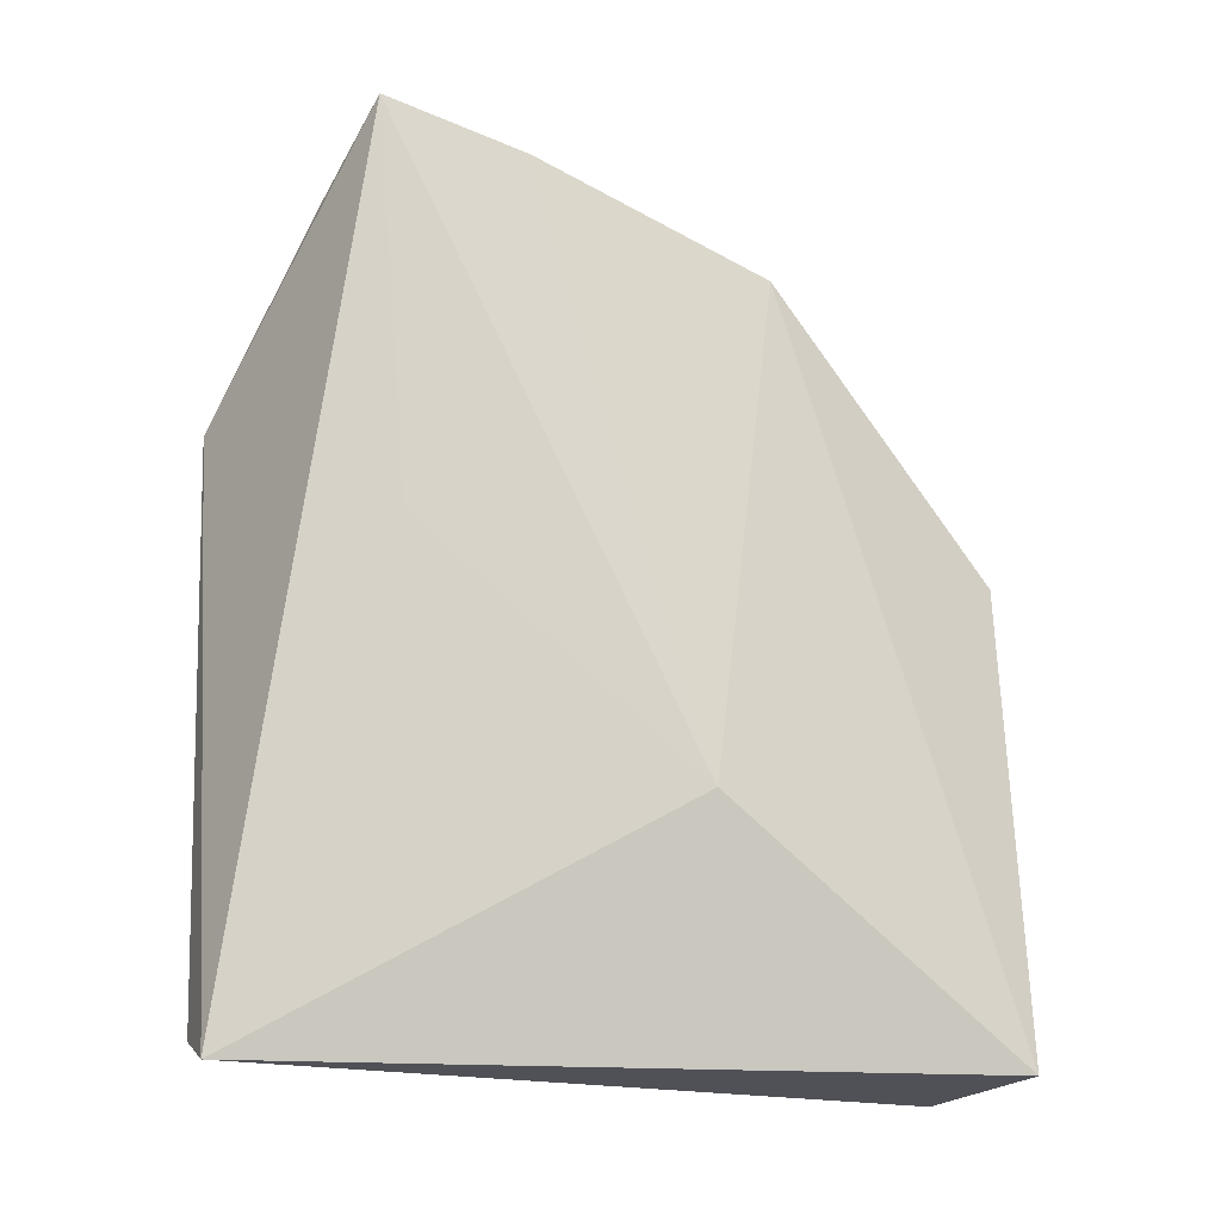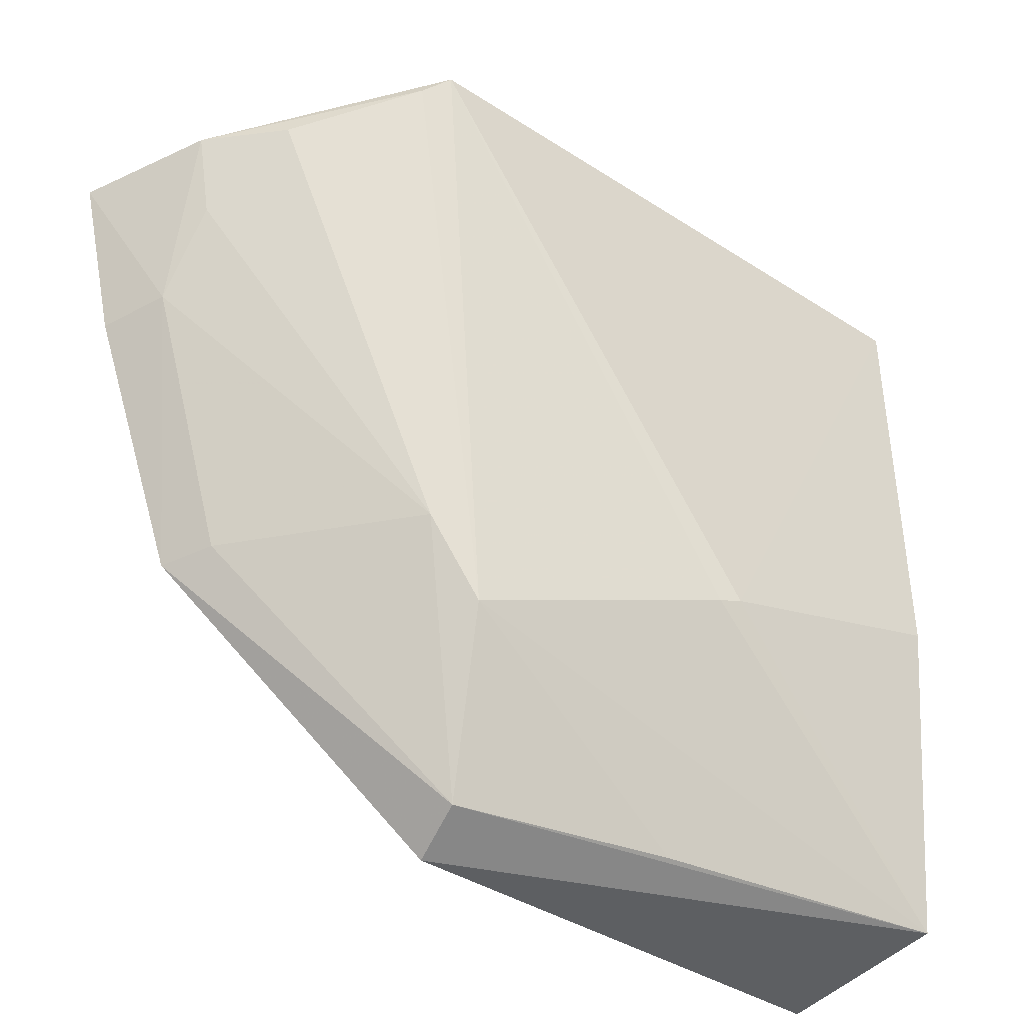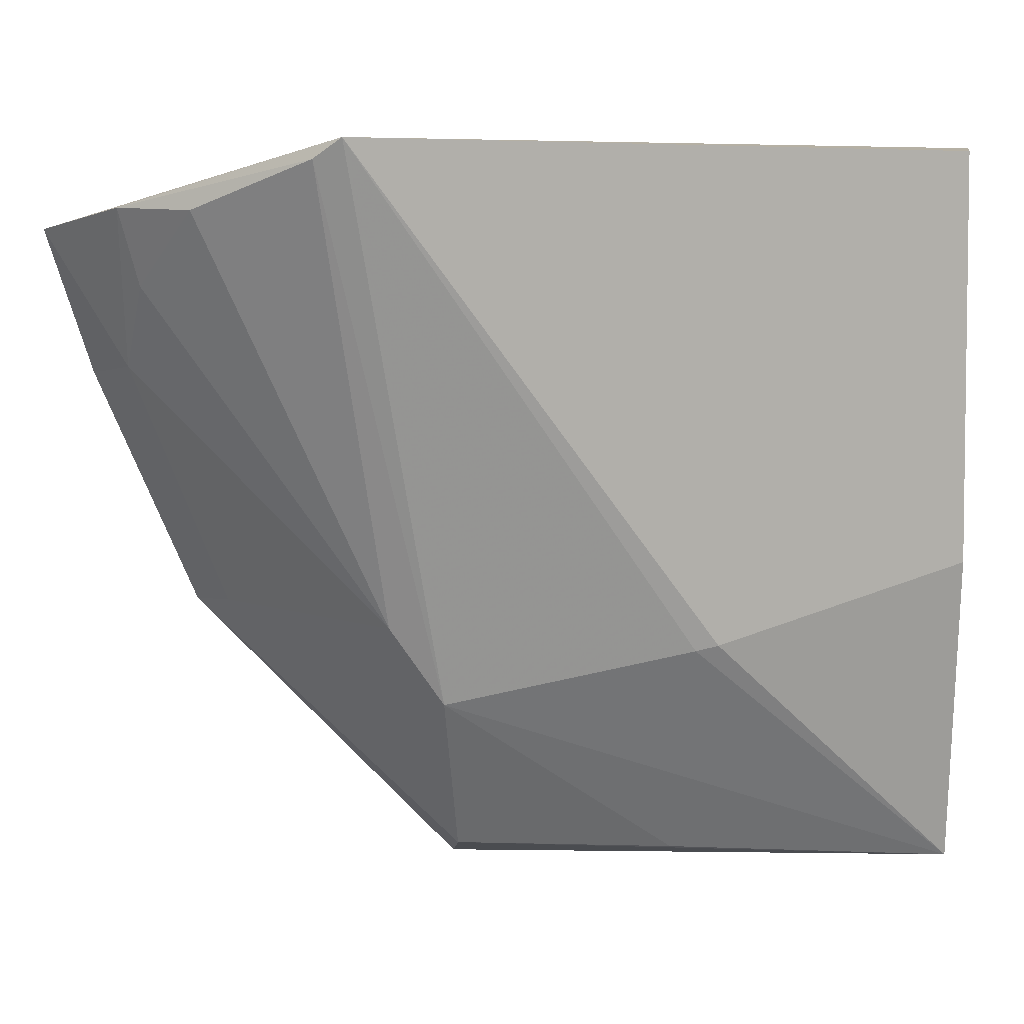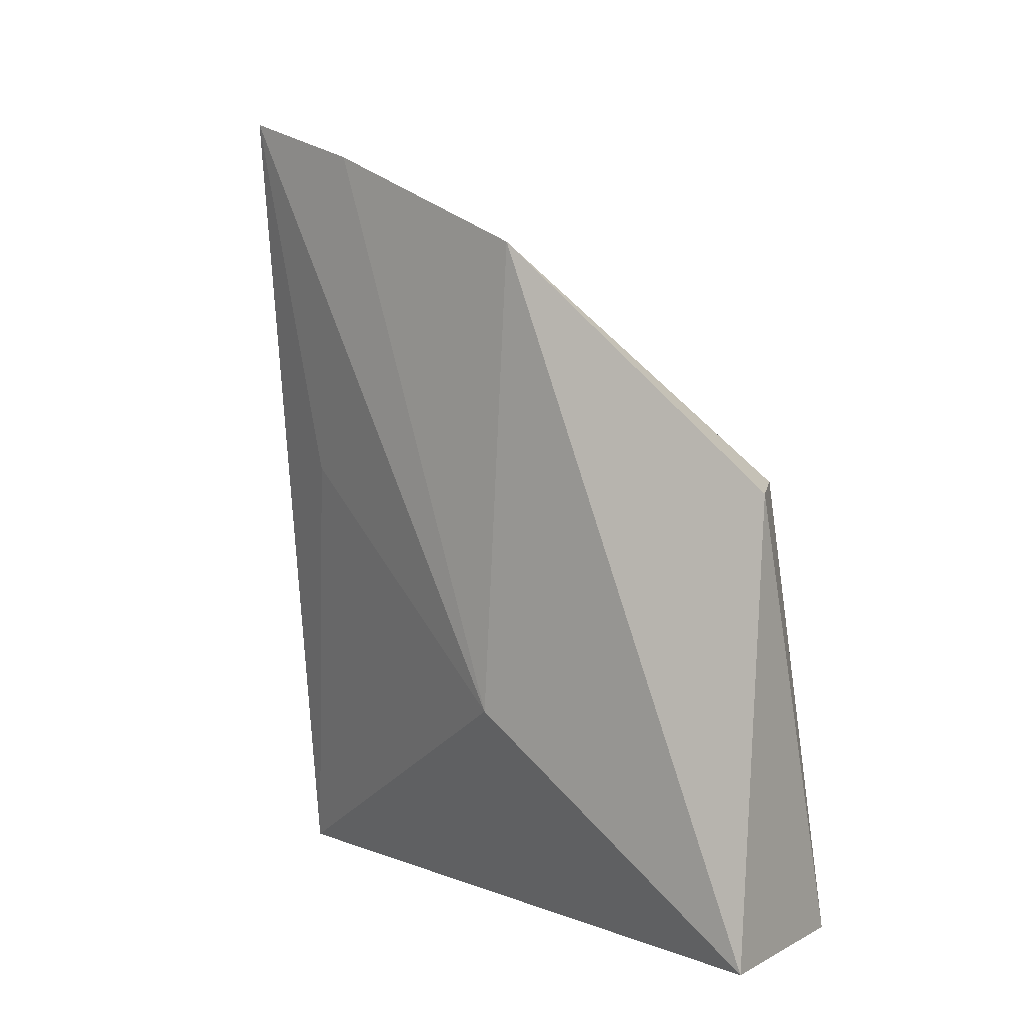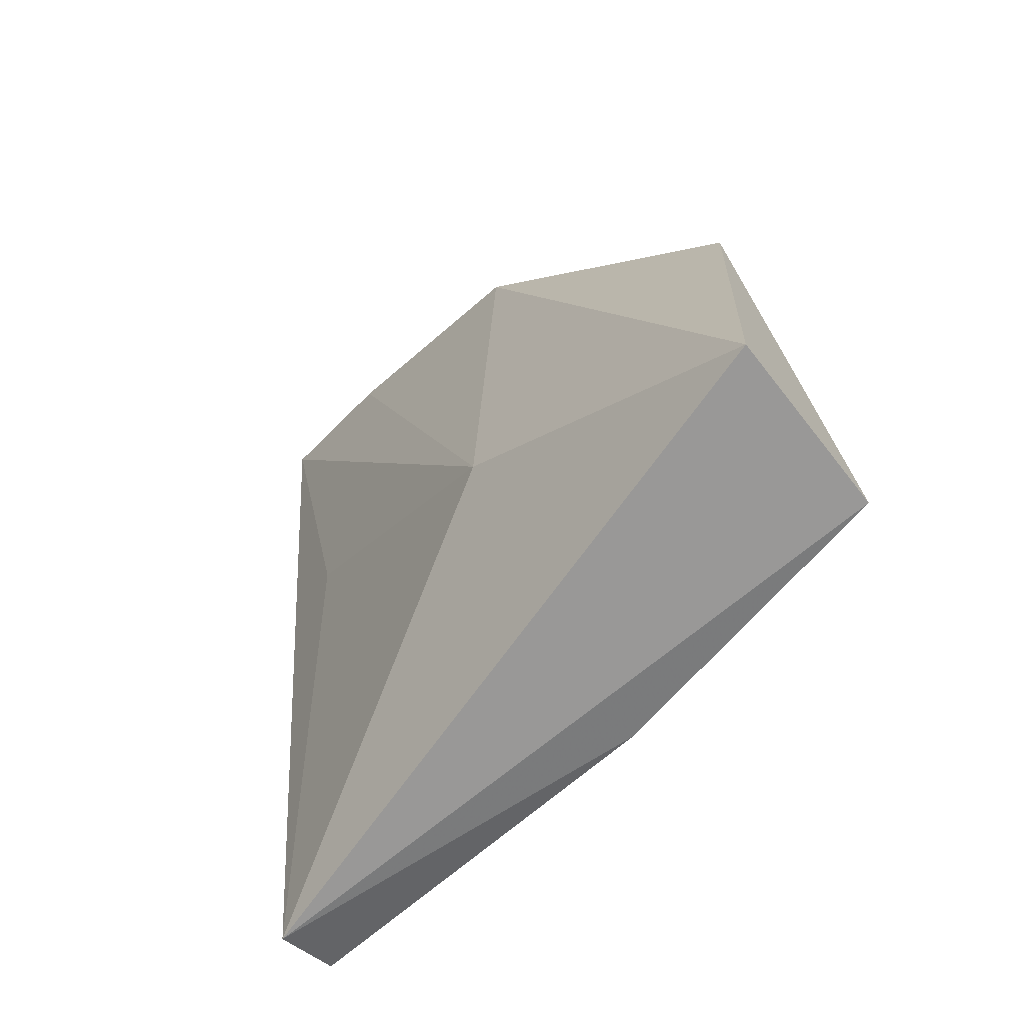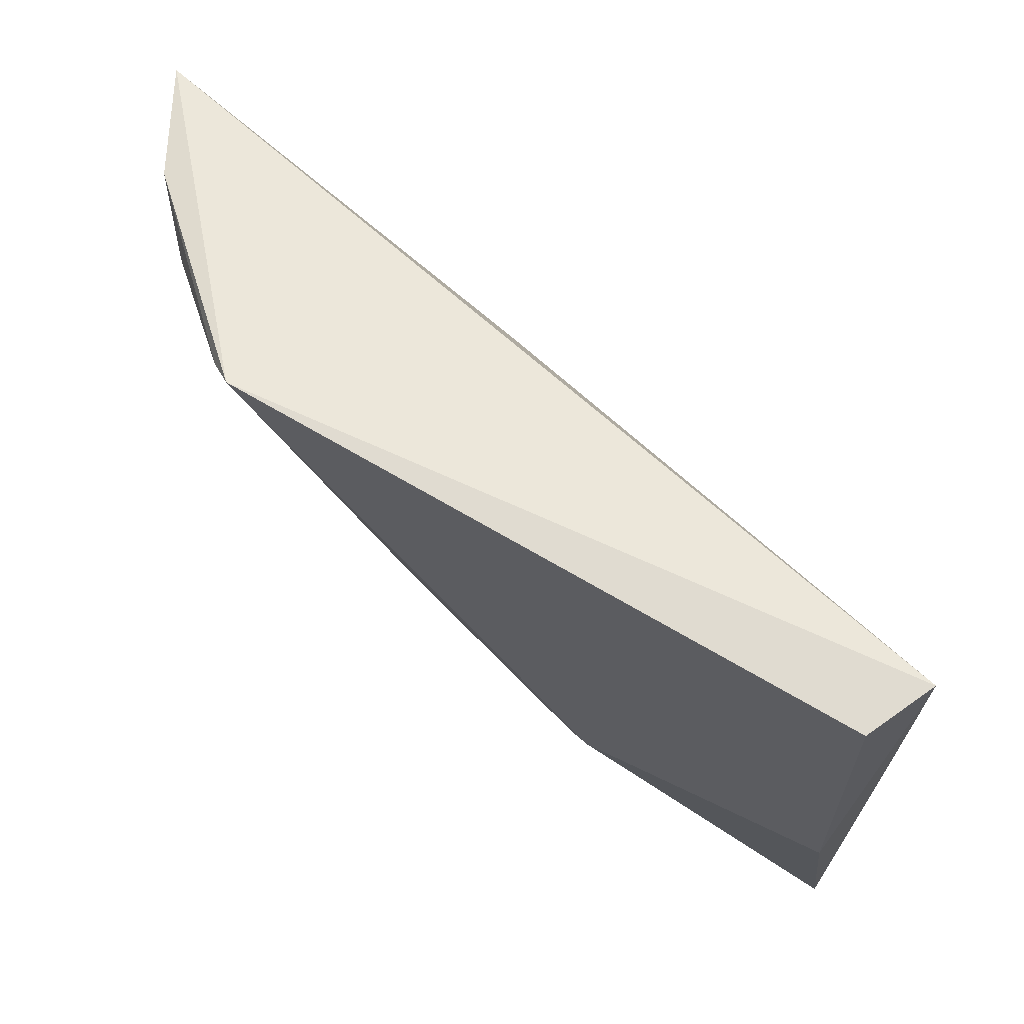
<metadata>
{"format":"obj","ext":"obj","renderer":"f3d","projection":"perspective","resolution":1024,"background":"white","views":[{"elev":-21.1,"azim":-111.1,"up":"+Z"},{"elev":-38.0,"azim":53.9,"up":"+Y"},{"elev":10.7,"azim":77.5,"up":"+Y"},{"elev":5.5,"azim":-53.4,"up":"+Z"},{"elev":-68.8,"azim":-49.0,"up":"+Z"},{"elev":68.6,"azim":122.2,"up":"+Y"}]}
</metadata>
<code>
v 0.02356 -0.02771 0.0609
v 0.03482 -0.04591 0.03358
v 0.03586 -0.02337 0.04917
v 0.03176 -0.02415 0.02025
v 0.02368 -0.0575 0.02039
v 0.03483 -0.02417 0.02151
v 0.028 -0.05628 0.04297
v 0.02319 -0.04298 0.03115
v 0.03503 -0.04566 0.03261
v 0.03243 -0.05707 0.02046
v 0.03161 -0.04859 0.04429
v 0.02188 -0.04533 0.05431
v 0.02567 -0.03001 0.0426
v 0.0346 -0.04251 0.021
v 0.02531 -0.05755 0.04267
v 0.0313 -0.0265 0.05501
v 0.0301 -0.05649 0.03325
v 0.02273 -0.03433 0.05885
v 0.02399 -0.045 0.05308
v 0.03142 -0.045 0.04671
v 0.02843 -0.02652 0.05789
v 0.02539 -0.03378 0.05744
v 0.03517 -0.02426 0.0503
v 0.02786 -0.02998 0.05696
f 1 3 4
f 6 4 3
f 8 4 5
f 9 6 3
f 9 3 2
f 10 5 4
f 10 9 2
f 11 2 3
f 11 10 2
f 12 8 5
f 13 8 1
f 13 1 4
f 13 4 8
f 14 10 4
f 14 4 6
f 14 6 9
f 14 9 10
f 15 10 7
f 15 5 10
f 15 12 5
f 15 7 12
f 17 11 7
f 17 7 10
f 17 10 11
f 18 1 8
f 18 8 12
f 19 12 7
f 20 19 7
f 20 7 11
f 21 3 1
f 22 18 12
f 22 12 19
f 22 19 20
f 22 21 1
f 22 1 18
f 23 20 11
f 23 11 3
f 23 16 20
f 23 21 16
f 23 3 21
f 24 20 16
f 24 16 21
f 24 22 20
f 24 21 22

</code>
